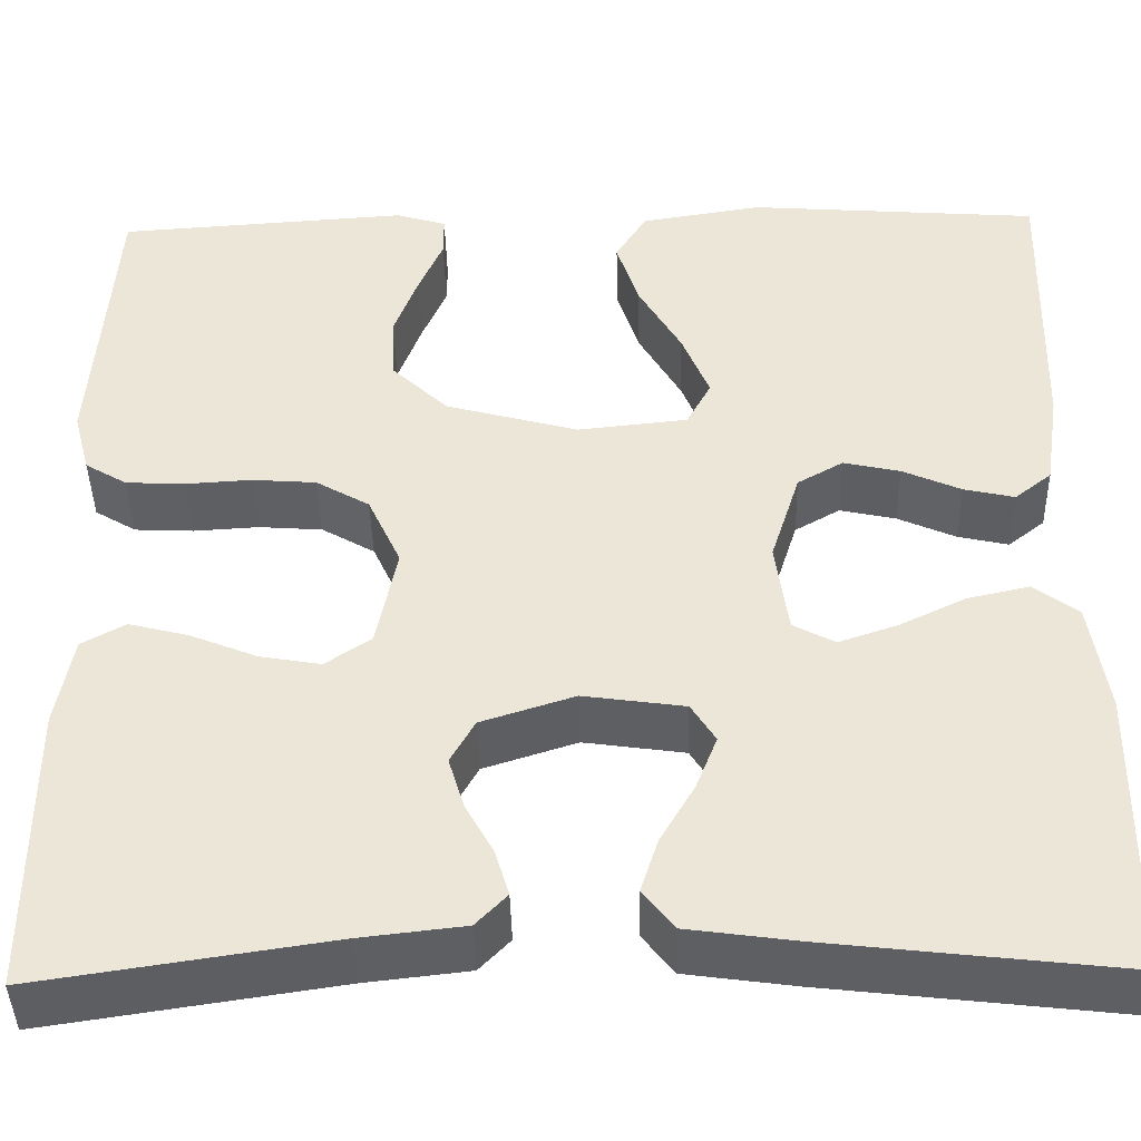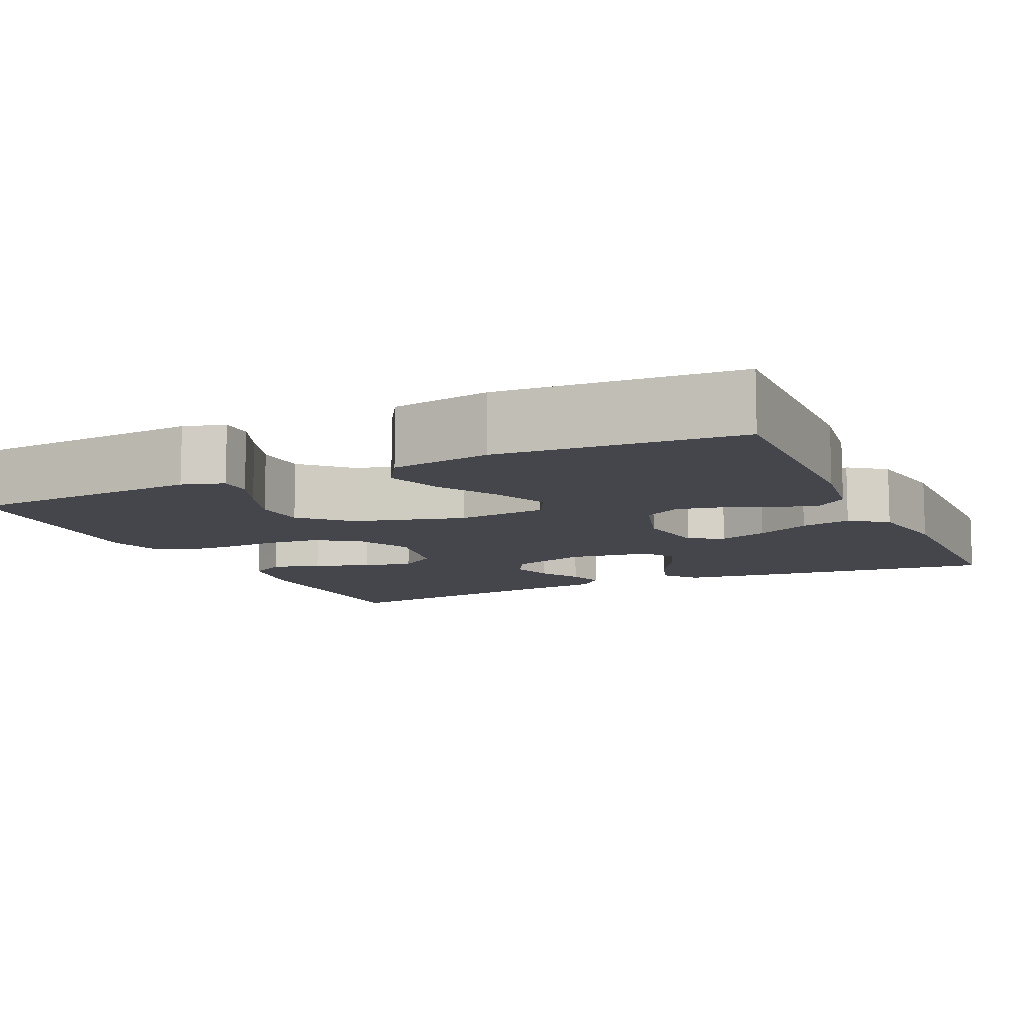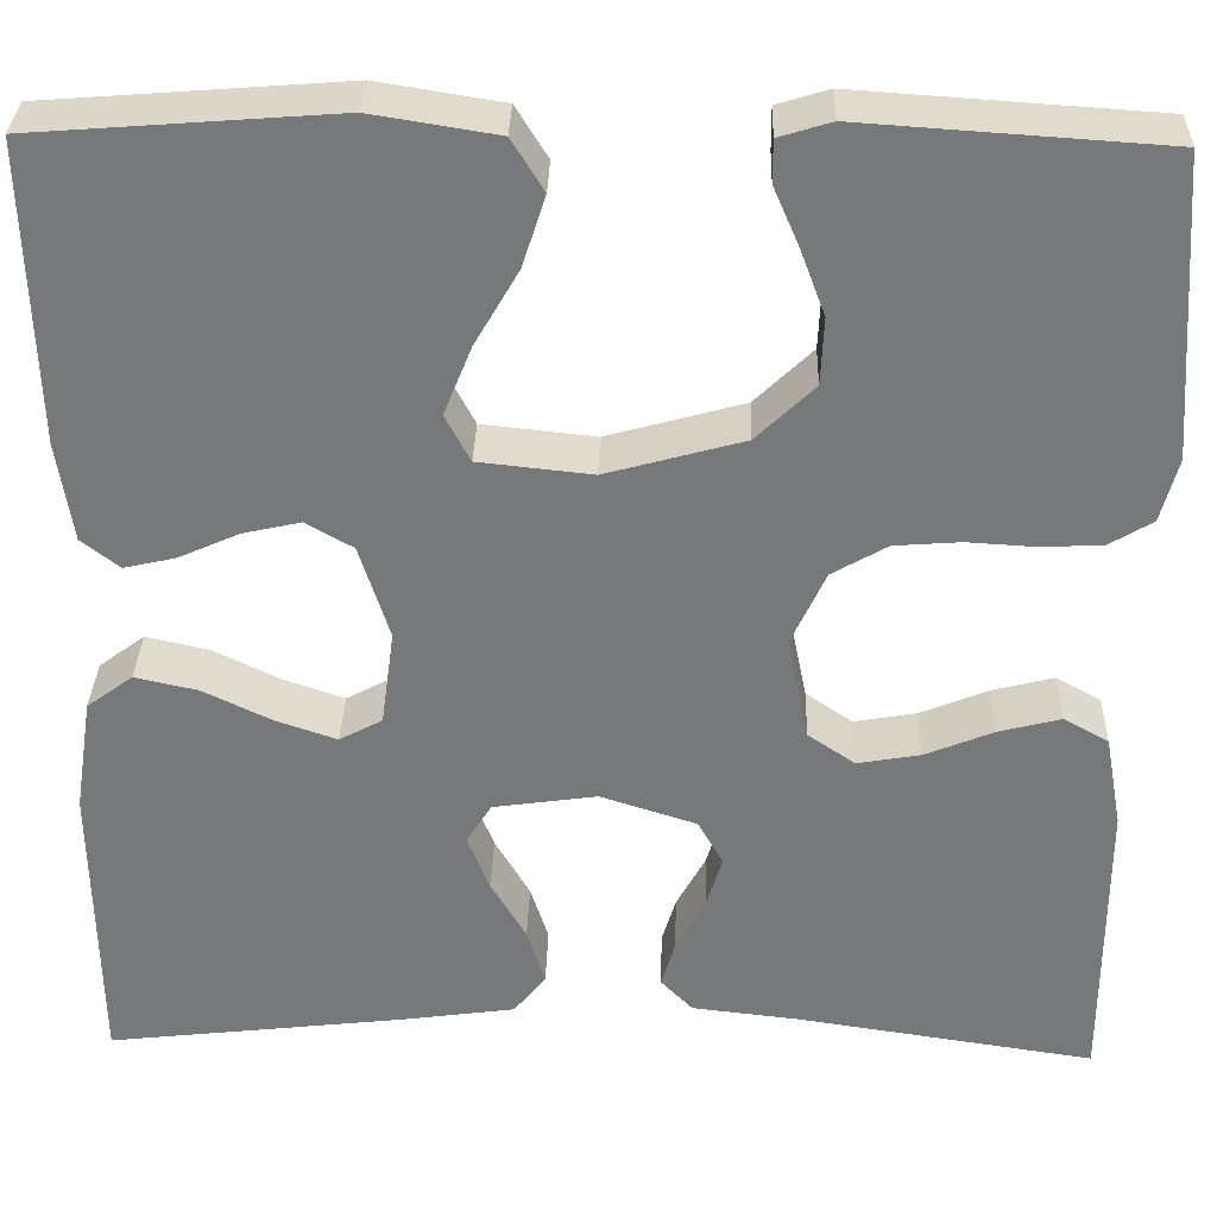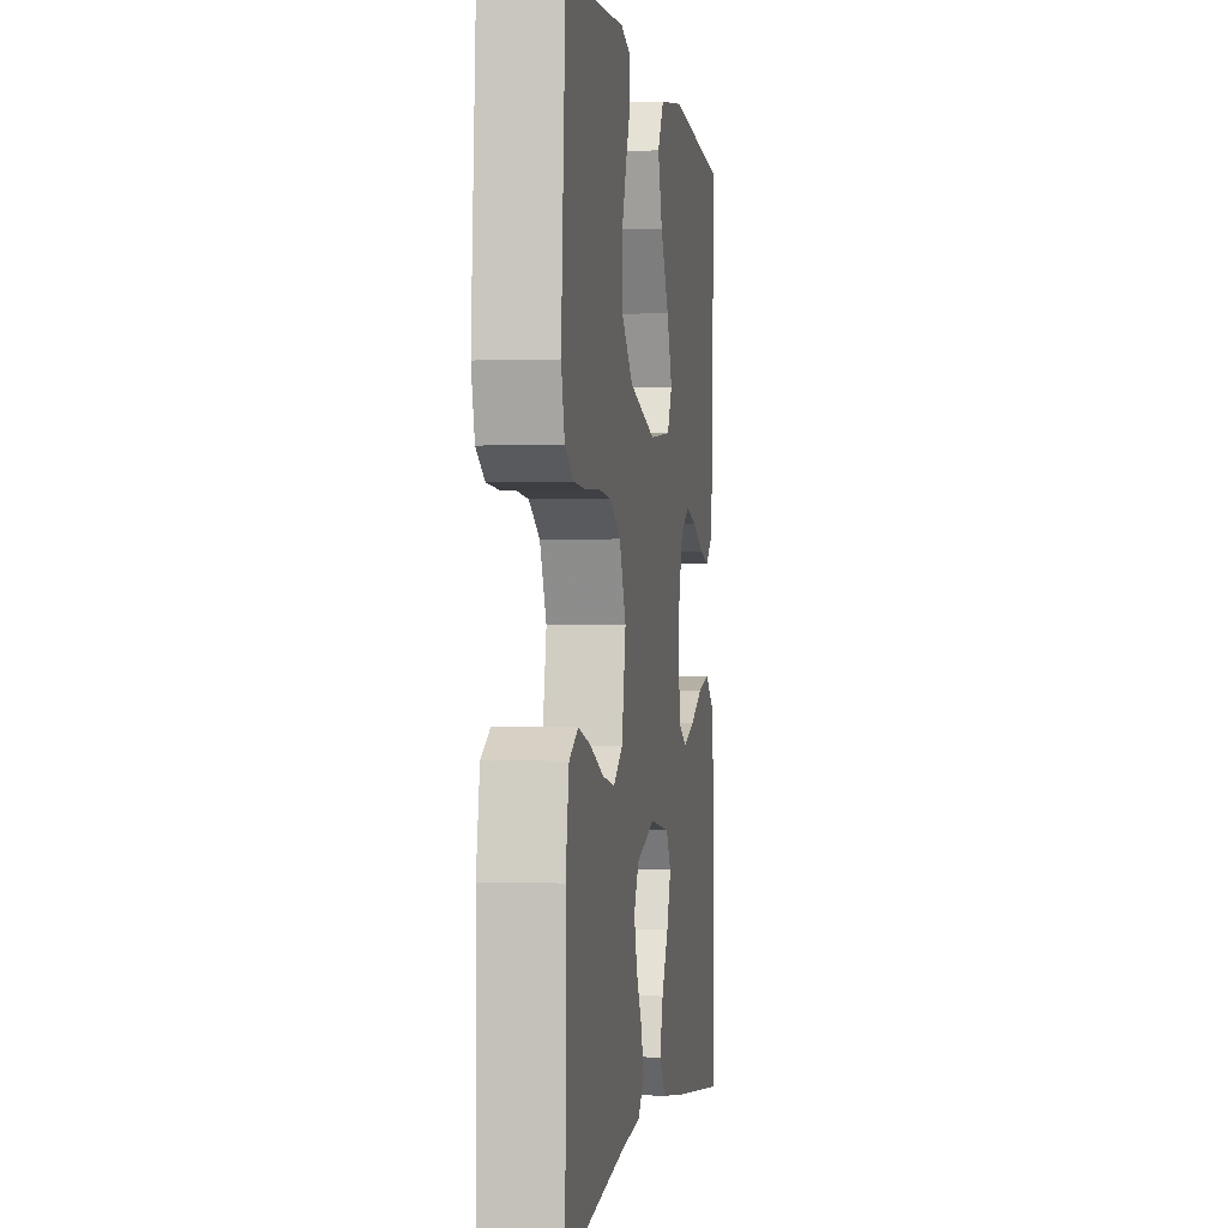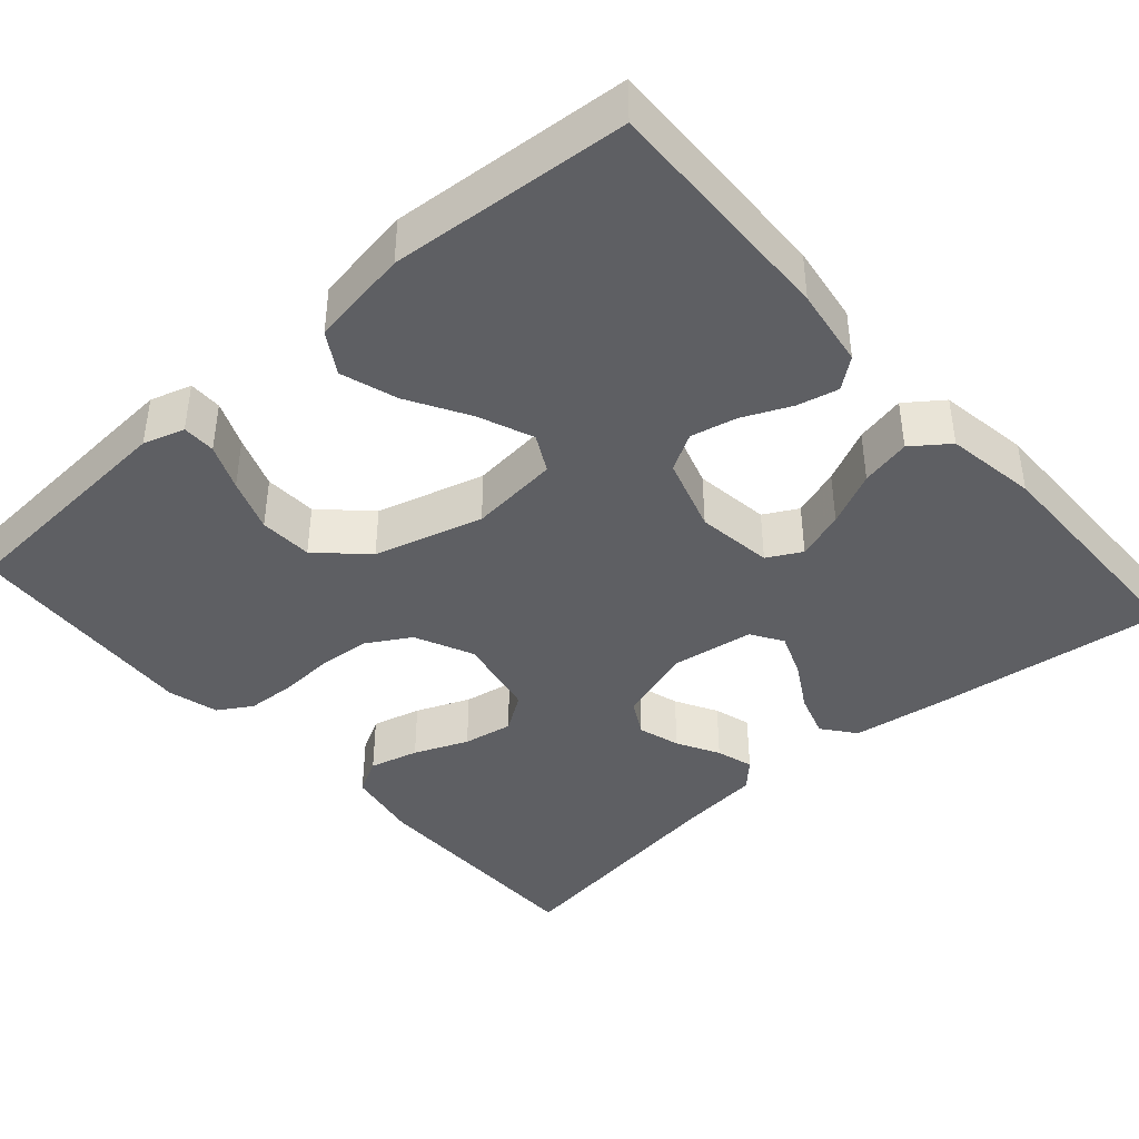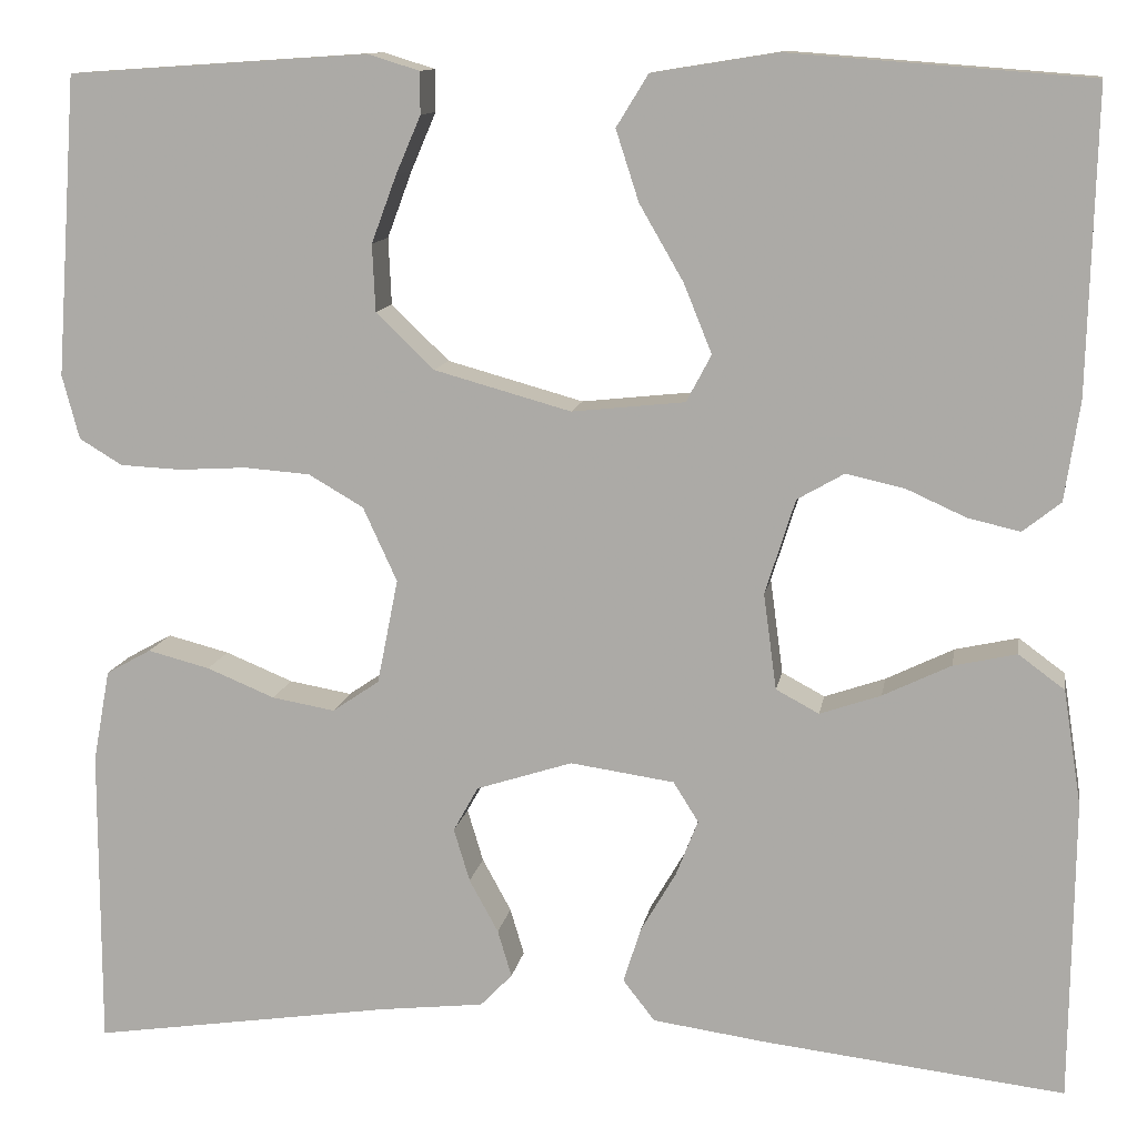
<metadata>
{"format":"obj","ext":"obj","renderer":"f3d","projection":"perspective","resolution":1024,"background":"white","views":[{"elev":-42.4,"azim":1.3,"up":"+Z"},{"elev":-10.1,"azim":25.0,"up":"+Y"},{"elev":32.5,"azim":-178.4,"up":"+Z"},{"elev":-0.6,"azim":-81.6,"up":"+Z"},{"elev":-41.3,"azim":41.4,"up":"+Y"},{"elev":11.7,"azim":9.5,"up":"+Z"}]}
</metadata>
<code>
v 0.5 0.07 -0.5
v 0.2 0.07 -0.465
v 0.086 0.07 -0.449
v 0.054 0.07 -0.408
v 0.072 0.07 -0.352
v 0.107 0.07 -0.292
v 0.129 0.07 -0.236
v 0.104 0.07 -0.196
v 0 0.07 -0.181
v -0.096 0.07 -0.212
v -0.121 0.07 -0.257
v -0.105 0.07 -0.31
v -0.076 0.07 -0.363
v -0.062 0.07 -0.41
v -0.094 0.07 -0.443
v -0.2 0.07 -0.455
v -0.5 0.07 -0.5
v -0.5 0.07 -0.2
v -0.483 0.07 -0.107
v -0.438 0.07 -0.082
v -0.376 0.07 -0.098
v -0.308 0.07 -0.126
v -0.245 0.07 -0.137
v -0.198 0.07 -0.105
v -0.177 0.07 0
v -0.211 0.07 0.074
v -0.266 0.07 0.106
v -0.332 0.07 0.111
v -0.4 0.07 0.107
v -0.461 0.07 0.11
v -0.504 0.07 0.136
v -0.521 0.07 0.2
v -0.5 0.07 0.5
v -0.2 0.07 0.52
v -0.148 0.07 0.504
v -0.148 0.07 0.462
v -0.173 0.07 0.404
v -0.198 0.07 0.337
v -0.195 0.07 0.27
v -0.137 0.07 0.214
v 0 0.07 0.176
v 0.113 0.07 0.188
v 0.138 0.07 0.235
v 0.11 0.07 0.304
v 0.066 0.07 0.38
v 0.043 0.07 0.451
v 0.075 0.07 0.503
v 0.2 0.07 0.523
v 0.5 0.07 0.5
v 0.492 0.07 0.2
v 0.477 0.07 0.1
v 0.439 0.07 0.07
v 0.387 0.07 0.082
v 0.327 0.07 0.109
v 0.269 0.07 0.122
v 0.222 0.07 0.095
v 0.192 0.07 0
v 0.205 0.07 -0.096
v 0.248 0.07 -0.119
v 0.309 0.07 -0.098
v 0.377 0.07 -0.065
v 0.44 0.07 -0.051
v 0.486 0.07 -0.085
v 0.504 0.07 -0.2
v 0.5 0 -0.5
v 0.2 0 -0.465
v 0.086 0 -0.449
v 0.054 0 -0.408
v 0.072 0 -0.352
v 0.107 0 -0.292
v 0.129 0 -0.236
v 0.104 0 -0.196
v 0 0 -0.181
v -0.096 0 -0.212
v -0.121 0 -0.257
v -0.105 0 -0.31
v -0.076 0 -0.363
v -0.062 0 -0.41
v -0.094 0 -0.443
v -0.2 0 -0.455
v -0.5 0 -0.5
v -0.5 0 -0.2
v -0.483 0 -0.107
v -0.438 0 -0.082
v -0.376 0 -0.098
v -0.308 0 -0.126
v -0.245 0 -0.137
v -0.198 0 -0.105
v -0.177 0 0
v -0.211 0 0.074
v -0.266 0 0.106
v -0.332 0 0.111
v -0.4 0 0.107
v -0.461 0 0.11
v -0.504 0 0.136
v -0.521 0 0.2
v -0.5 0 0.5
v -0.2 0 0.52
v -0.148 0 0.504
v -0.148 0 0.462
v -0.173 0 0.404
v -0.198 0 0.337
v -0.195 0 0.27
v -0.137 0 0.214
v 0 0 0.176
v 0.113 0 0.188
v 0.138 0 0.235
v 0.11 0 0.304
v 0.066 0 0.38
v 0.043 0 0.451
v 0.075 0 0.503
v 0.2 0 0.523
v 0.5 0 0.5
v 0.492 0 0.2
v 0.477 0 0.1
v 0.439 0 0.07
v 0.387 0 0.082
v 0.327 0 0.109
v 0.269 0 0.122
v 0.222 0 0.095
v 0.192 0 0
v 0.205 0 -0.096
v 0.248 0 -0.119
v 0.309 0 -0.098
v 0.377 0 -0.065
v 0.44 0 -0.051
v 0.486 0 -0.085
v 0.504 0 -0.2
f 4 5 6
f 3 4 6
f 2 3 6
f 1 2 6
f 64 1 6
f 63 64 6
f 62 63 6
f 61 62 6
f 60 61 6
f 59 60 6 7
f 58 59 7 8
f 57 58 8 9
f 56 57 9 10
f 52 53 54
f 51 52 54
f 50 51 54
f 49 50 54
f 48 49 54
f 47 48 54
f 46 47 54
f 45 46 54
f 44 45 54
f 43 44 54 55
f 42 43 55 56
f 35 36 37
f 34 35 37
f 33 34 37
f 32 33 37
f 31 32 37
f 30 31 37
f 29 30 37
f 28 29 37
f 28 37 38
f 27 28 38 39
f 20 21 22
f 19 20 22
f 18 19 22
f 17 18 22
f 16 17 22
f 16 22 23
f 15 16 23
f 14 15 23
f 13 14 23
f 12 13 23
f 11 12 23 24
f 41 42 56 10
f 26 27 39 40
f 25 26 40 41
f 24 25 41
f 11 24 41
f 10 11 41
f 70 69 68
f 70 68 67
f 70 67 66
f 70 66 65
f 70 65 128
f 70 128 127
f 70 127 126
f 70 126 125
f 70 125 124
f 71 70 124 123
f 72 71 123 122
f 73 72 122 121
f 74 73 121 120
f 118 117 116
f 118 116 115
f 118 115 114
f 118 114 113
f 118 113 112
f 118 112 111
f 118 111 110
f 118 110 109
f 118 109 108
f 119 118 108 107
f 120 119 107 106
f 101 100 99
f 101 99 98
f 101 98 97
f 101 97 96
f 101 96 95
f 101 95 94
f 101 94 93
f 101 93 92
f 102 101 92
f 103 102 92 91
f 86 85 84
f 86 84 83
f 86 83 82
f 86 82 81
f 86 81 80
f 87 86 80
f 87 80 79
f 87 79 78
f 87 78 77
f 87 77 76
f 88 87 76 75
f 74 120 106 105
f 104 103 91 90
f 105 104 90 89
f 105 89 88
f 105 88 75
f 105 75 74
f 1 65 66 2
f 2 66 67 3
f 3 67 68 4
f 4 68 69 5
f 5 69 70 6
f 6 70 71 7
f 7 71 72 8
f 8 72 73 9
f 9 73 74 10
f 10 74 75 11
f 11 75 76 12
f 12 76 77 13
f 13 77 78 14
f 14 78 79 15
f 15 79 80 16
f 16 80 81 17
f 17 81 82 18
f 18 82 83 19
f 19 83 84 20
f 20 84 85 21
f 21 85 86 22
f 22 86 87 23
f 23 87 88 24
f 24 88 89 25
f 25 89 90 26
f 26 90 91 27
f 27 91 92 28
f 28 92 93 29
f 29 93 94 30
f 30 94 95 31
f 31 95 96 32
f 32 96 97 33
f 33 97 98 34
f 34 98 99 35
f 35 99 100 36
f 36 100 101 37
f 37 101 102 38
f 38 102 103 39
f 39 103 104 40
f 40 104 105 41
f 41 105 106 42
f 42 106 107 43
f 43 107 108 44
f 44 108 109 45
f 45 109 110 46
f 46 110 111 47
f 47 111 112 48
f 48 112 113 49
f 49 113 114 50
f 50 114 115 51
f 51 115 116 52
f 52 116 117 53
f 53 117 118 54
f 54 118 119 55
f 55 119 120 56
f 56 120 121 57
f 57 121 122 58
f 58 122 123 59
f 59 123 124 60
f 60 124 125 61
f 61 125 126 62
f 62 126 127 63
f 63 127 128 64
f 64 128 65 1

</code>
